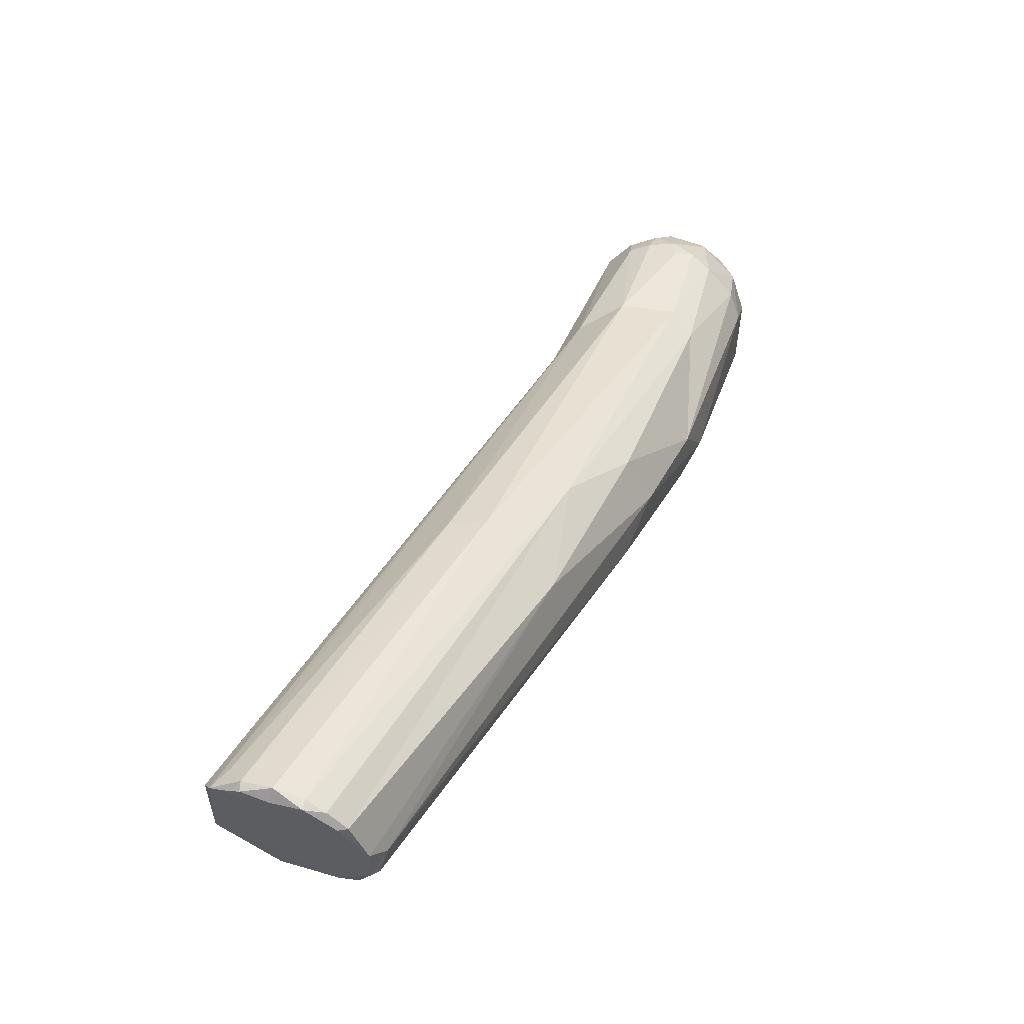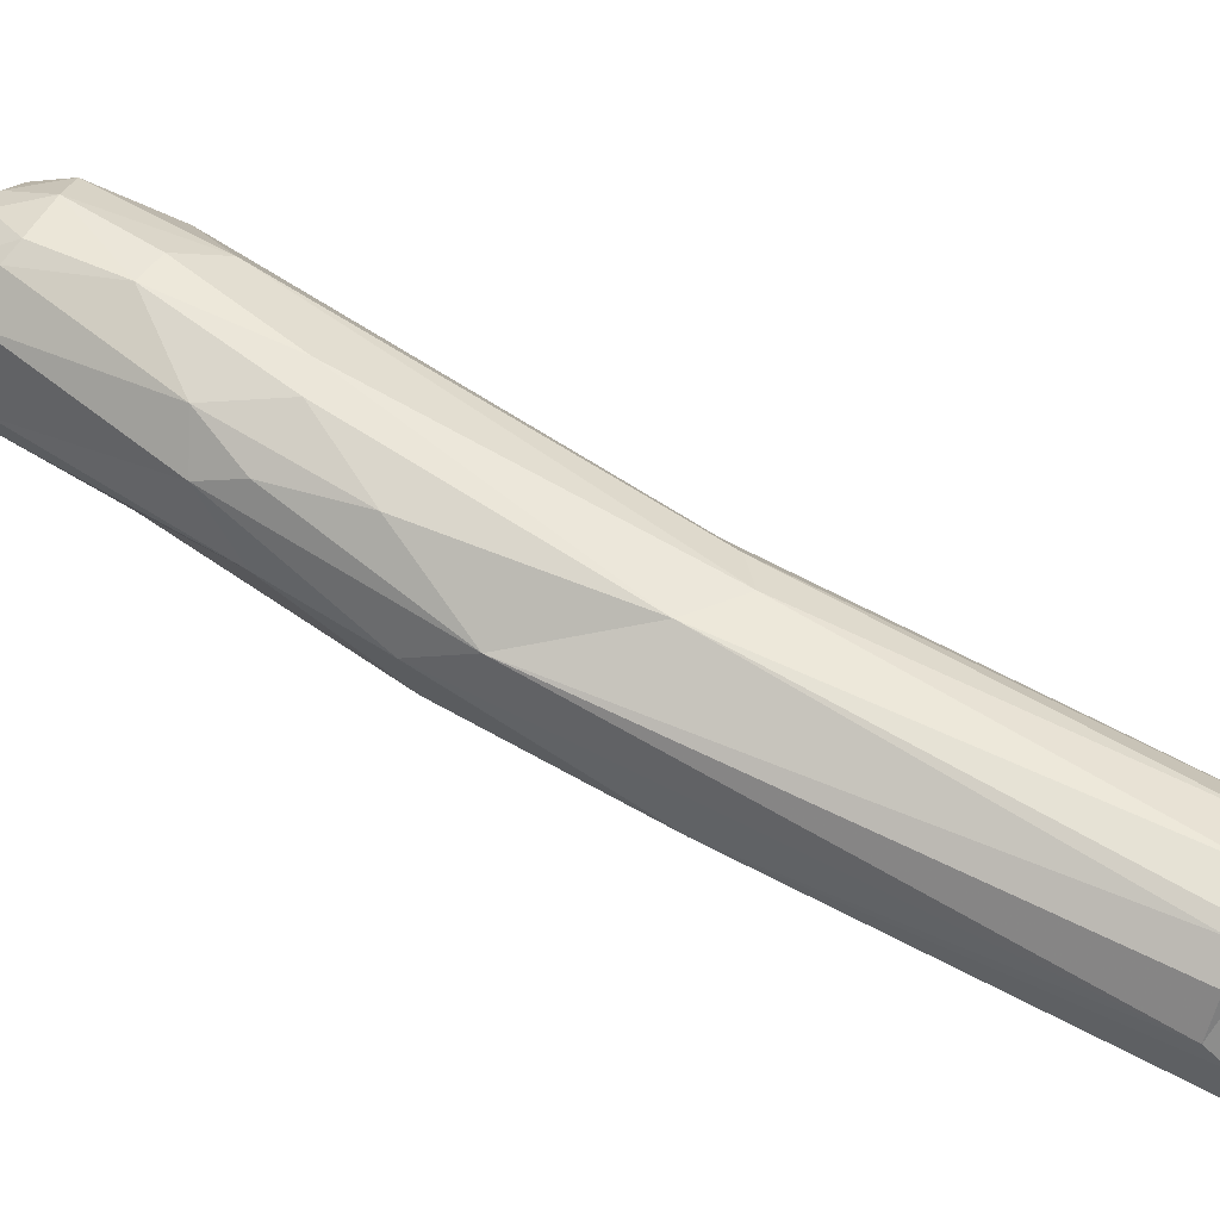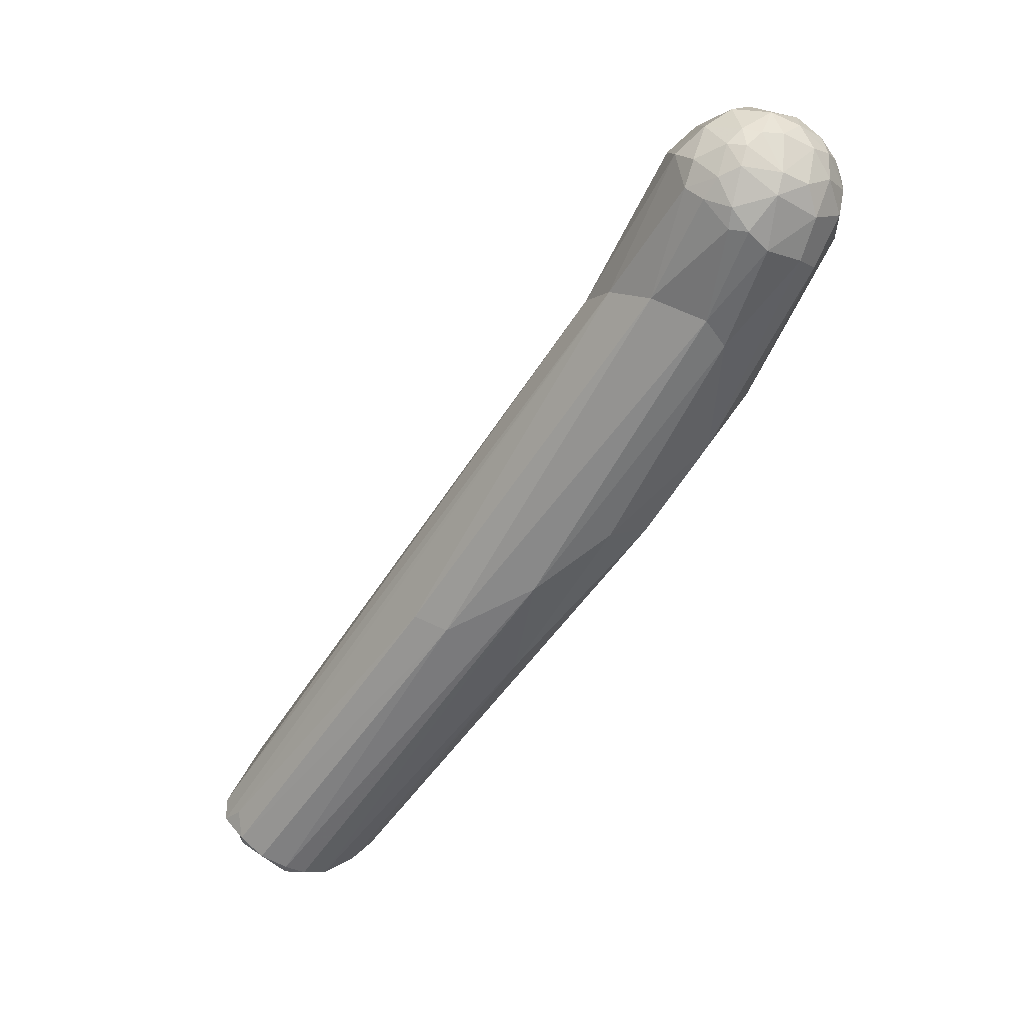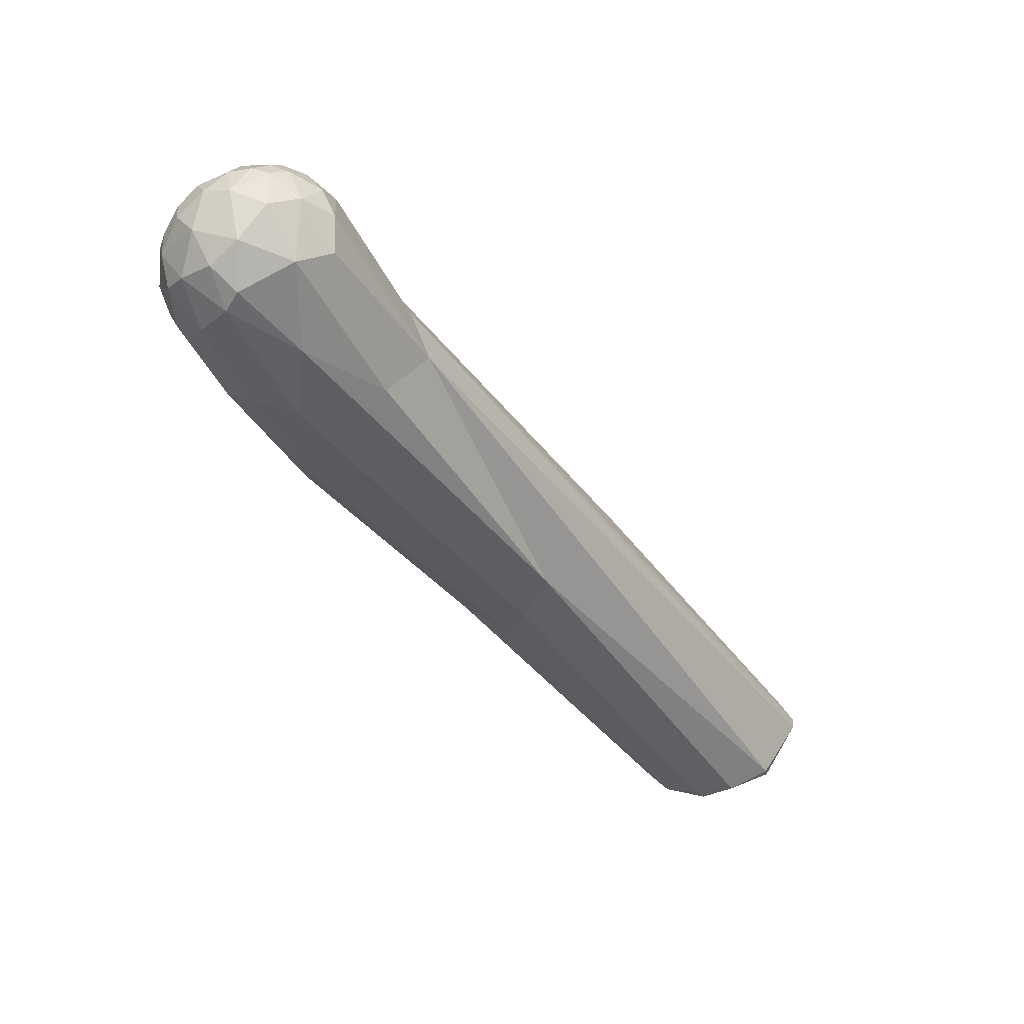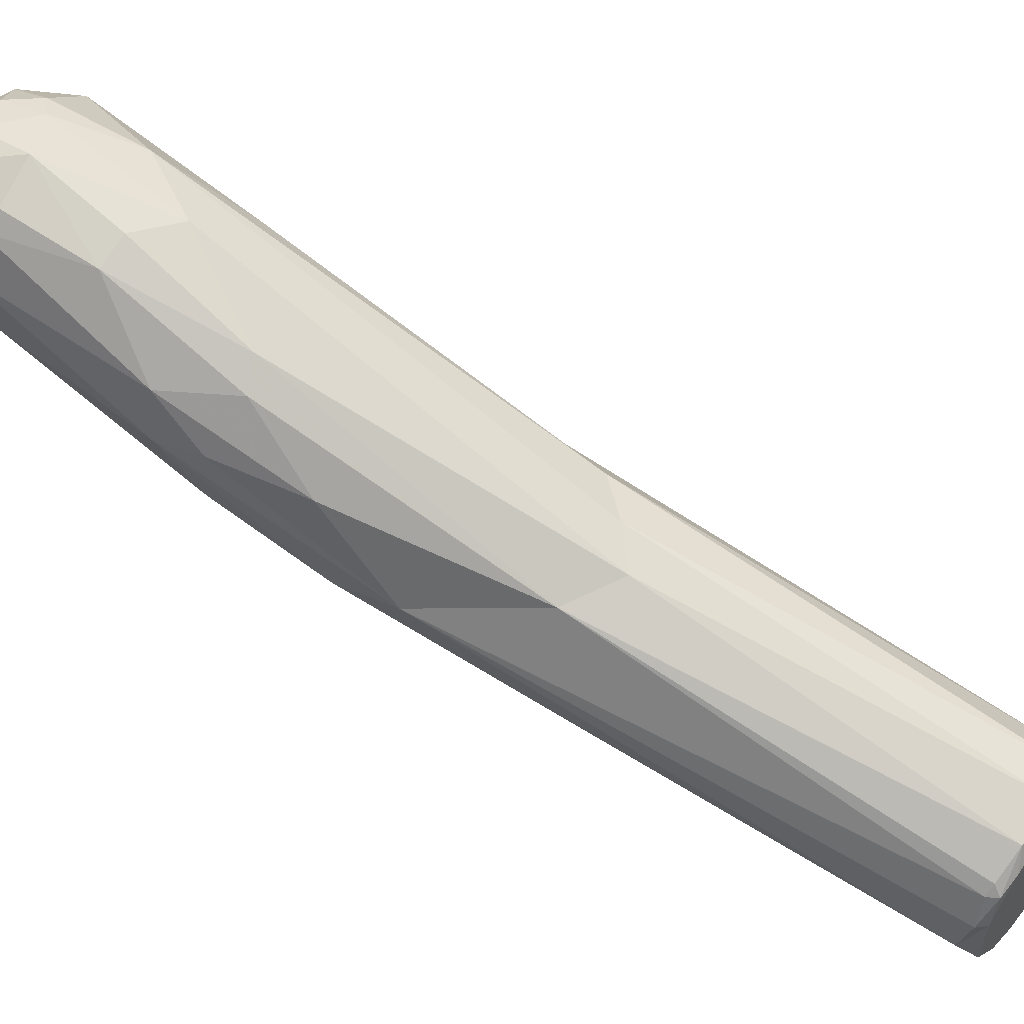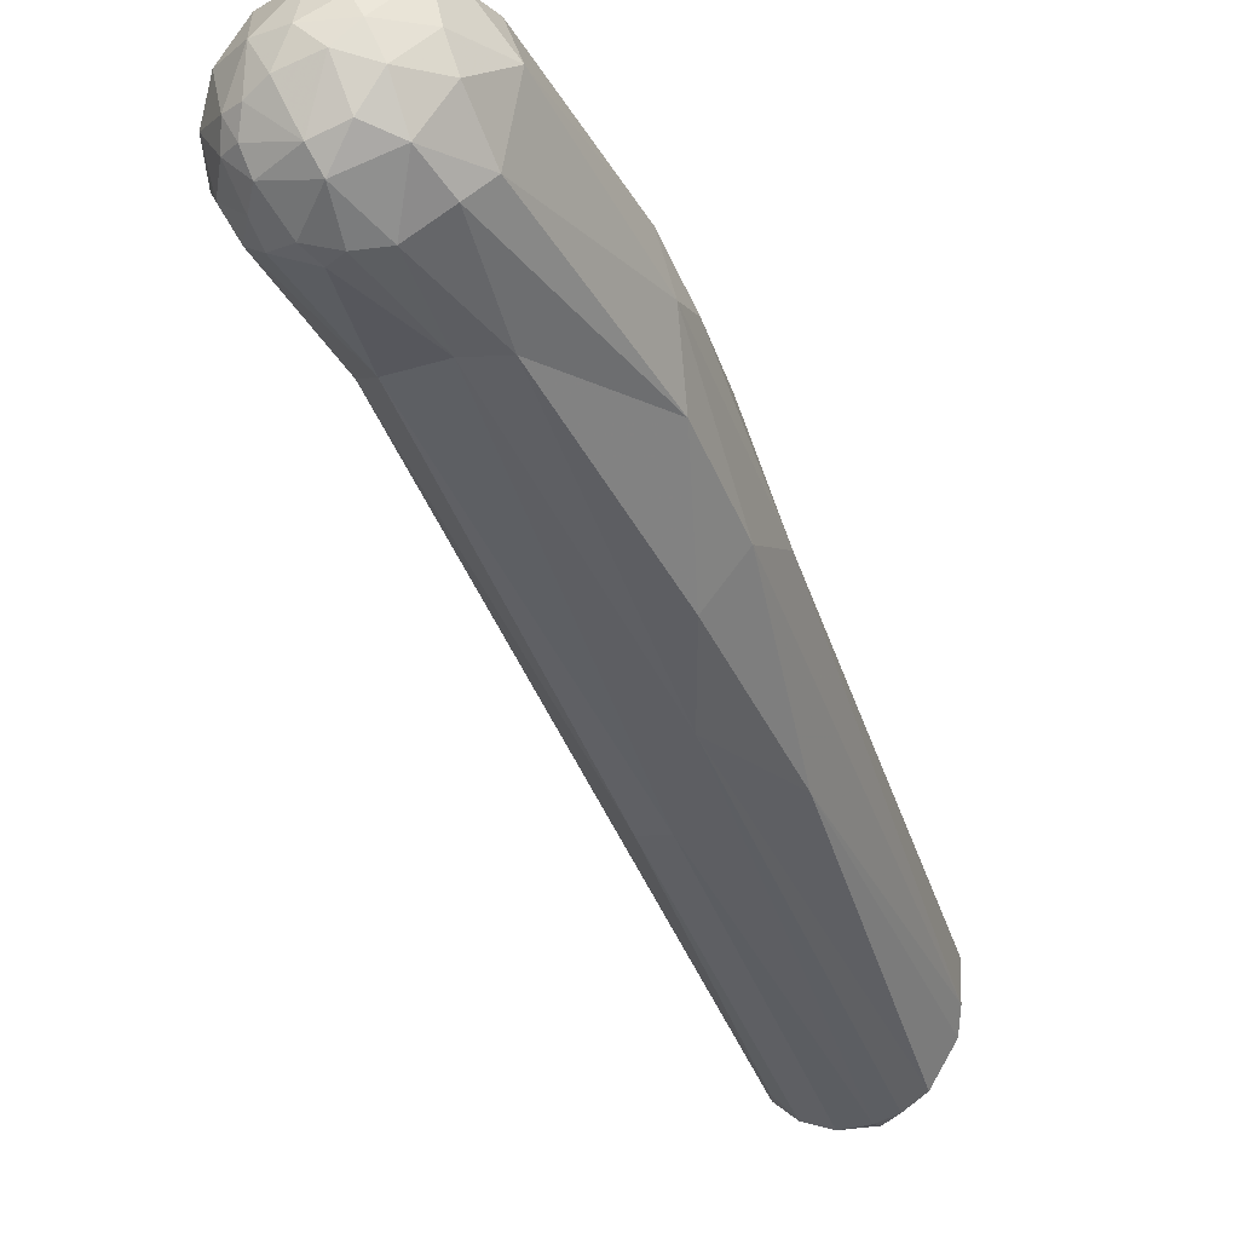
<metadata>
{"format":"obj","ext":"obj","renderer":"f3d","projection":"perspective","resolution":1024,"background":"white","views":[{"elev":-27.5,"azim":176.3,"up":"+Y"},{"elev":25.4,"azim":-35.9,"up":"+Z"},{"elev":43.1,"azim":-161.6,"up":"+Y"},{"elev":41.1,"azim":25.1,"up":"+Y"},{"elev":57.5,"azim":-33.1,"up":"+Z"},{"elev":-21.0,"azim":-130.6,"up":"+Z"}]}
</metadata>
<code>
o Generated_Mesh_From_X3D
v -17.08 970.4 120.8
v -16.65 966.9 122.9
v -15.8 969 125.7
v -16.82 971.1 122.9
v -16.38 971.1 124.3
v -16.09 973.2 120.8
v -15.83 972.5 124.3
v -15.47 973.9 122.9
v -16.15 967.6 118
v -15.87 971.8 118
v -13.95 970.4 127.2
v -13.95 966.9 126.8
v -11.15 968.3 128
v -12.55 971.8 127.5
v -10.45 973.2 127.2
v -11.63 955.7 121.5
v -11.15 961.2 125.7
v -15.23 966.9 125.7
v -15.27 971.8 125.7
v -14.65 974.1 124.3
v -14.65 975 121.5
v -13.25 975.7 122.9
v -12.55 974.5 125.7
v -12.55 976.2 120.8
v -11.15 976.4 122.9
v -10.62 952.2 118.7
v -12.26 955 118
v -15.35 969 116.6
v -13.25 970.4 115.1
v -14.99 973.9 118.7
v -13.25 975 118
v -13.25 973.9 116.7
v -11.85 971.8 114.9
v -11.15 976.5 120.1
v -10.45 976.1 118.7
v -10.45 975.3 117.3
v -10.45 973.2 115.3
v -10.45 971.8 114.7
v -10.53 952.9 113.8
v -11.15 962.7 113.5
v -9.053 962 126.4
v -9.053 970.4 127.9
v -8.353 971.8 127.4
v -7.653 952.2 122
v -6.253 953.6 123.2
v -5.553 961.4 125.7
v -4.853 966.9 125.6
v -9.053 974.7 125.7
v -8.353 976.1 122.9
v -6.953 975.6 120.8
v -5.553 973.2 124.4
v -4.224 972.5 121.5
v -6.953 947 118
v -9.753 976.5 120.1
v -9.053 976 118.7
v -9.053 974.6 116.6
v -8.353 973.2 115.7
v -6.953 974.7 118
v -6.781 973.2 116.6
v -5.285 973.9 119.4
v -5.066 941.7 112.4
v -6.926 945.9 111
v -9.753 964.8 113.2
v -5.553 965.5 113.6
v -4.853 947.3 107.9
v -0.8224 962 121.5
v -2.053 964.1 115.2
v 0.04716 961.8 116.6
v 1.387 934.7 104
v 0.04716 943.1 104.6
v 5.647 935.4 115
v 1.447 936.1 114.5
v 6.347 938.9 102.3
v 7.047 938.2 115.4
v 8.447 941.7 114.5
v 9.147 938.9 102.9
v 14.09 913 104.7
v 14.75 913.1 105.4
v 14.75 912.5 104.7
v 16.15 912.9 105.4
v 16.85 913.7 106.7
v 12.88 913 99.79
v 13.35 912.5 102.6
v 14.05 912.1 102.6
v 14.05 912.1 98.39
v 15.45 913 95.64
v 16.15 912.9 95.59
v 16.85 913.7 94.61
v 20.19 914.4 106.8
v 19.65 915.1 107.2
v 22.39 915.8 106.1
v 18.25 913.6 94.89
v 18.37 913.7 94.19
v 18.25 914.4 94.15
v 20.58 914.4 94.89
v 20.35 915.1 94.08
v 22.49 915.1 94.89
v 22.45 915.8 94.84
v 23.22 917.2 96.29
v 23.15 915.4 95.59
v 24.55 916.5 103.6
v 24.55 915.8 103.3
v 24.56 915.8 98.39
v 24.96 916.5 97.69
v 24.55 915.8 96.29
v 14.75 912.5 104.7
v 12.88 913 99.79
v 14.05 912.1 102.6
v 14.05 912.1 98.39
v 14.05 912.1 98.39
v 14.05 912.1 98.39
v 15.45 913 95.64
v 15.45 913 95.64
v 16.15 912.9 95.59
v 16.85 913.7 94.61
v 20.19 914.4 106.8
v 20.19 914.4 106.8
v 18.37 913.7 94.19
v 18.37 913.7 94.19
v 18.37 913.7 94.19
v 20.58 914.4 94.89
v 20.35 915.1 94.08
v 22.49 915.1 94.89
v 22.49 915.1 94.89
v 23.15 915.4 95.59
v 24.55 915.8 103.3
v 24.55 915.8 103.3
v 24.56 915.8 98.39
v 24.55 915.8 96.29
v 24.55 915.8 96.29
v 24.55 915.8 96.29
f 11 19 3
f 2 5 4
f 2 4 1
f 1 9 2
f 3 5 2
f 18 2 16
f 2 18 3
f 5 19 7
f 5 7 4
f 4 6 1
f 19 5 3
f 19 20 7
f 20 8 7
f 7 8 4
f 6 4 8
f 8 21 6
f 6 21 30
f 1 10 9
f 9 10 28
f 39 9 28
f 29 28 10
f 1 6 10
f 10 6 30
f 16 17 18
f 18 12 3
f 3 12 11
f 12 13 11
f 11 14 19
f 12 17 13
f 11 13 14
f 12 18 17
f 41 13 17
f 23 19 14
f 23 14 15
f 48 15 43
f 53 16 26
f 16 2 27
f 16 44 17
f 19 23 20
f 23 22 20
f 22 8 20
f 8 22 21
f 31 21 24
f 21 22 24
f 25 22 23
f 22 25 24
f 25 34 24
f 48 23 15
f 48 25 23
f 49 54 25
f 54 34 25
f 25 48 49
f 27 9 39
f 2 9 27
f 27 26 16
f 40 28 29
f 40 39 28
f 63 40 29
f 63 29 33
f 21 31 30
f 10 30 32
f 29 10 32
f 32 30 31
f 24 34 31
f 36 32 31
f 36 37 32
f 32 37 33
f 33 29 32
f 35 31 34
f 35 36 31
f 63 33 38
f 54 35 34
f 56 37 36
f 64 63 38
f 55 35 54
f 38 33 37
f 57 38 37
f 39 65 62
f 46 41 45
f 17 45 41
f 13 41 46
f 13 42 14
f 42 15 14
f 43 15 42
f 13 46 42
f 46 47 42
f 42 47 43
f 47 51 43
f 44 16 53
f 72 44 53
f 44 72 45
f 45 71 46
f 71 45 72
f 44 45 17
f 50 54 49
f 51 48 43
f 49 48 51
f 50 49 51
f 50 60 58
f 51 52 50
f 50 52 60
f 66 52 51
f 27 61 26
f 53 26 61
f 72 53 61
f 55 36 35
f 55 56 36
f 56 57 37
f 50 55 54
f 55 58 56
f 57 64 38
f 50 58 55
f 57 59 64
f 56 58 59
f 56 59 57
f 60 59 58
f 59 67 64
f 67 59 60
f 68 67 60
f 61 27 62
f 65 69 62
f 39 62 27
f 65 39 40
f 65 40 70
f 46 71 74
f 47 75 66
f 74 47 46
f 66 51 47
f 52 66 68
f 60 52 68
f 62 69 82
f 69 65 70
f 70 40 63
f 75 47 74
f 68 66 75
f 72 81 71
f 82 61 62
f 73 70 63
f 64 73 63
f 76 64 67
f 70 86 69
f 91 75 74
f 76 67 99
f 67 68 104
f 70 88 86
f 70 94 88
f 94 70 73
f 76 98 73
f 73 64 76
f 76 99 98
f 75 91 101
f 72 61 77
f 77 61 83
f 81 72 78
f 78 72 77
f 78 77 79
f 77 83 79
f 79 83 84
f 81 78 79
f 81 79 80
f 80 106 108
f 80 108 102
f 81 80 89
f 116 90 81
f 89 80 102
f 81 90 71
f 107 84 83
f 83 61 82
f 85 84 107
f 82 69 109
f 102 108 110
f 110 87 102
f 109 69 112
f 114 111 113
f 114 113 115
f 93 114 115
f 118 88 94
f 92 102 87
f 87 119 92
f 96 94 73
f 98 96 73
f 116 91 90
f 117 126 91
f 71 90 74
f 90 91 74
f 126 101 91
f 68 75 101
f 68 101 104
f 95 103 102
f 104 105 67
f 105 99 67
f 118 94 96
f 102 92 95
f 95 92 119
f 120 122 121
f 97 121 122
f 123 96 98
f 95 124 100
f 125 123 98
f 103 95 129
f 129 95 100
f 98 99 105
f 130 125 98
f 104 101 127
f 128 104 127
f 131 104 128

</code>
